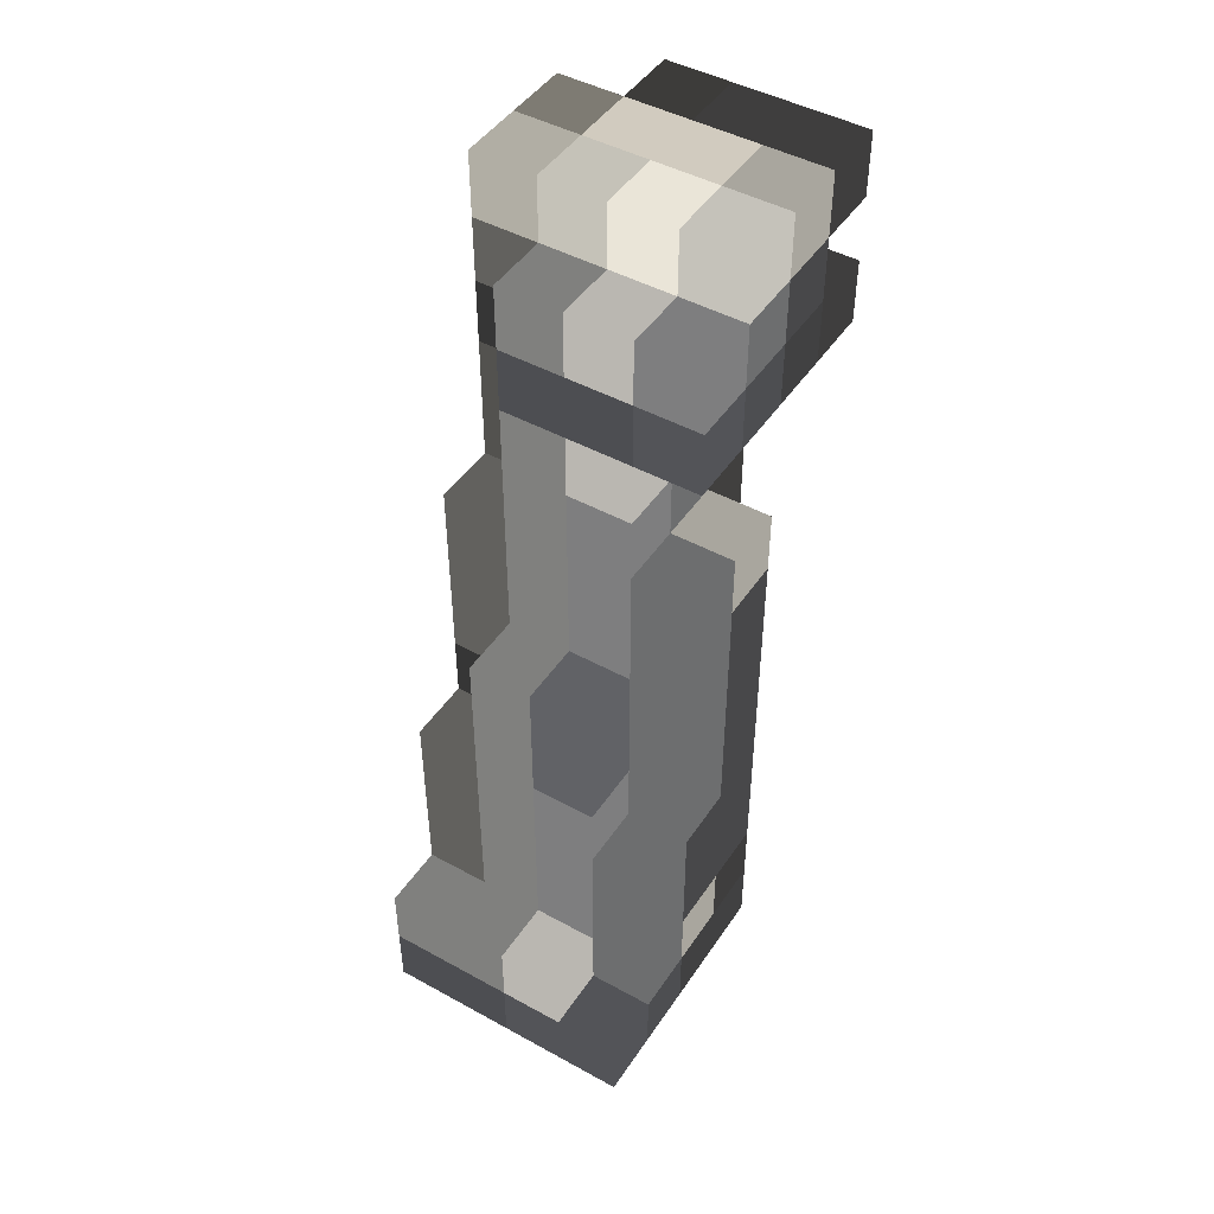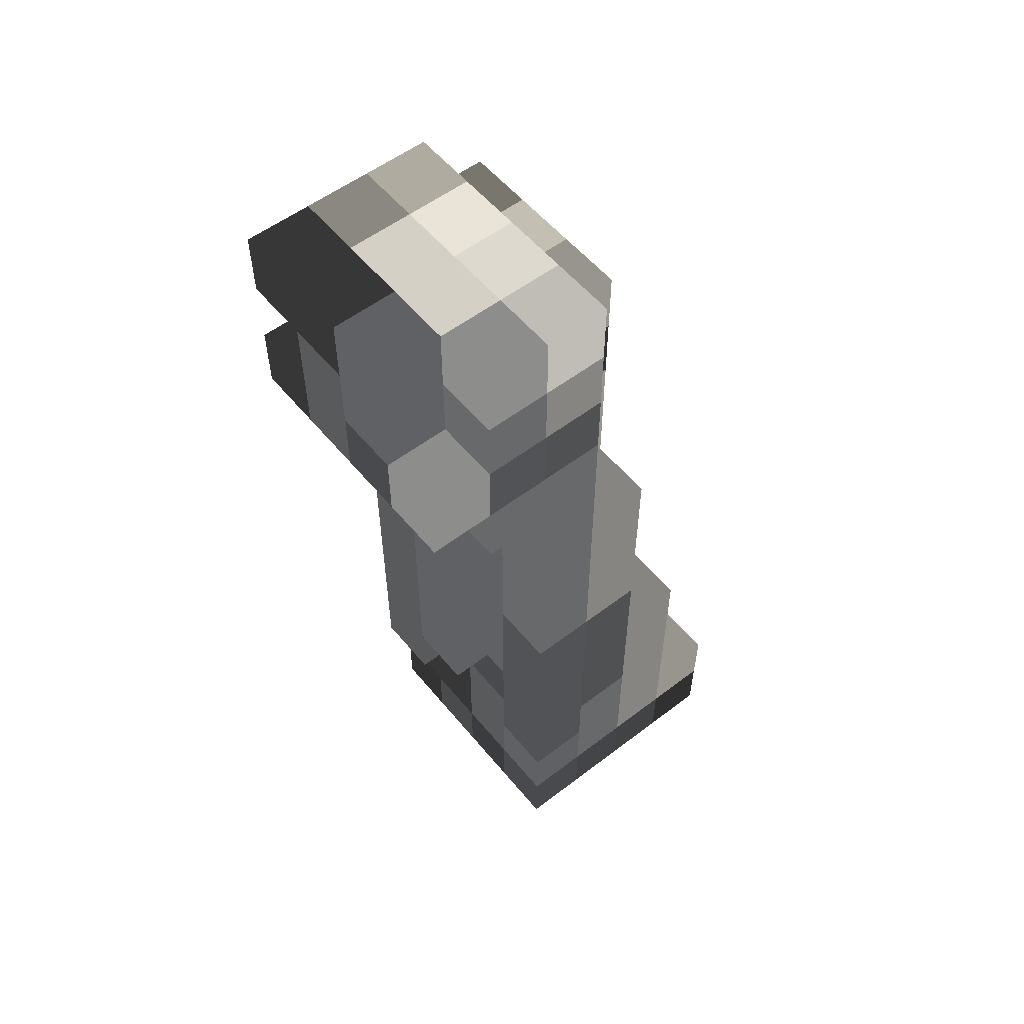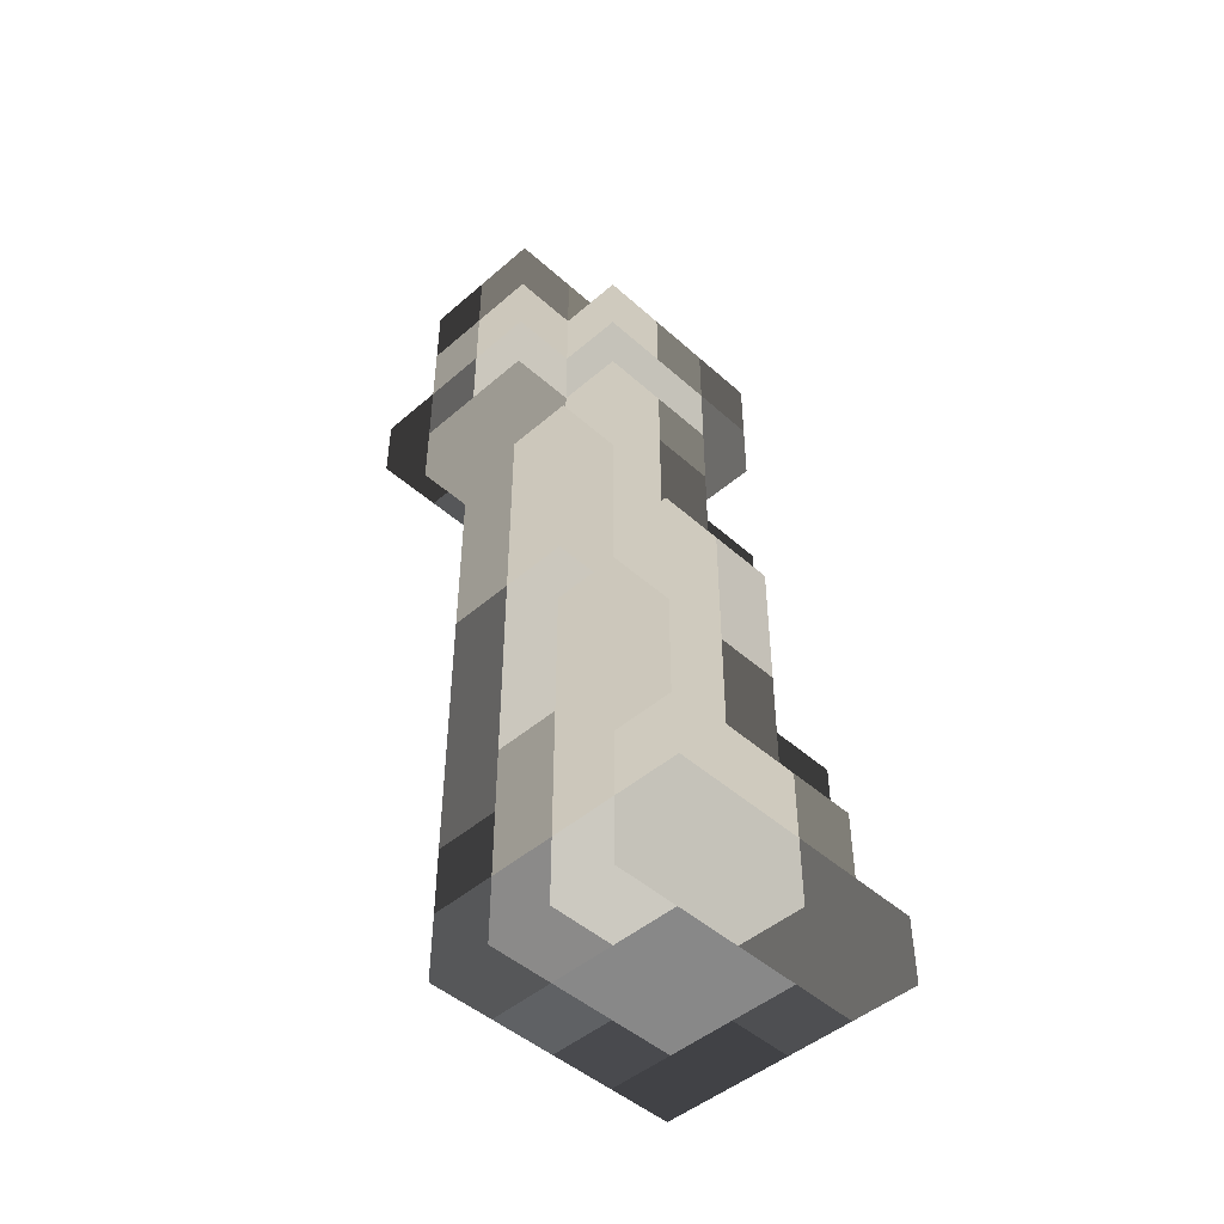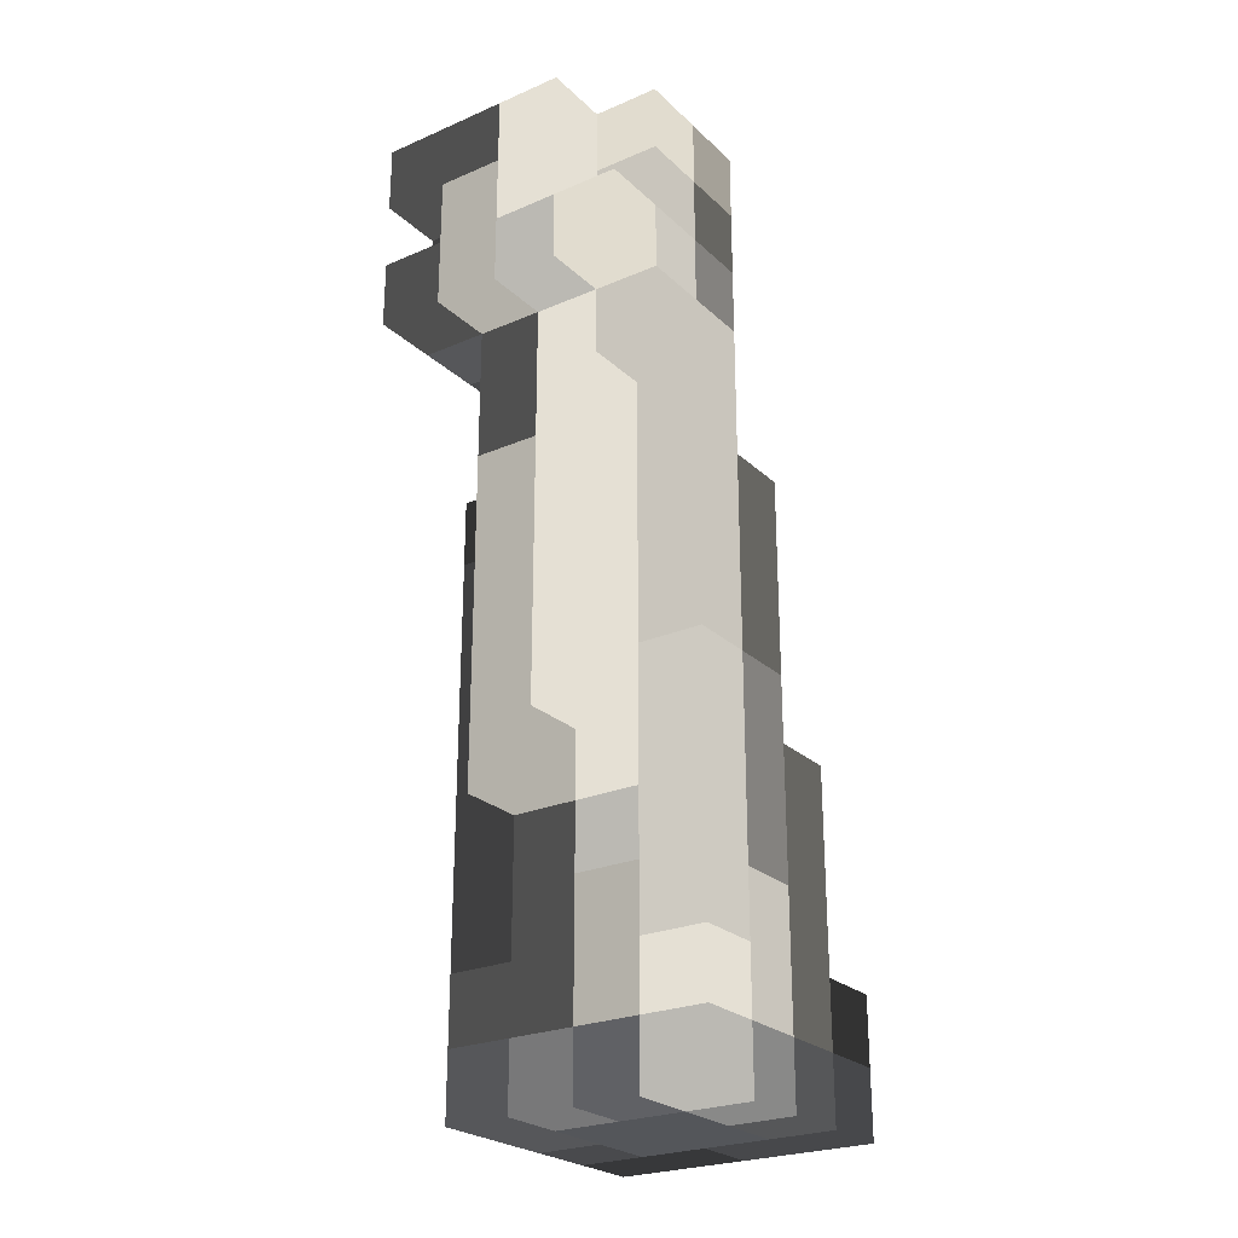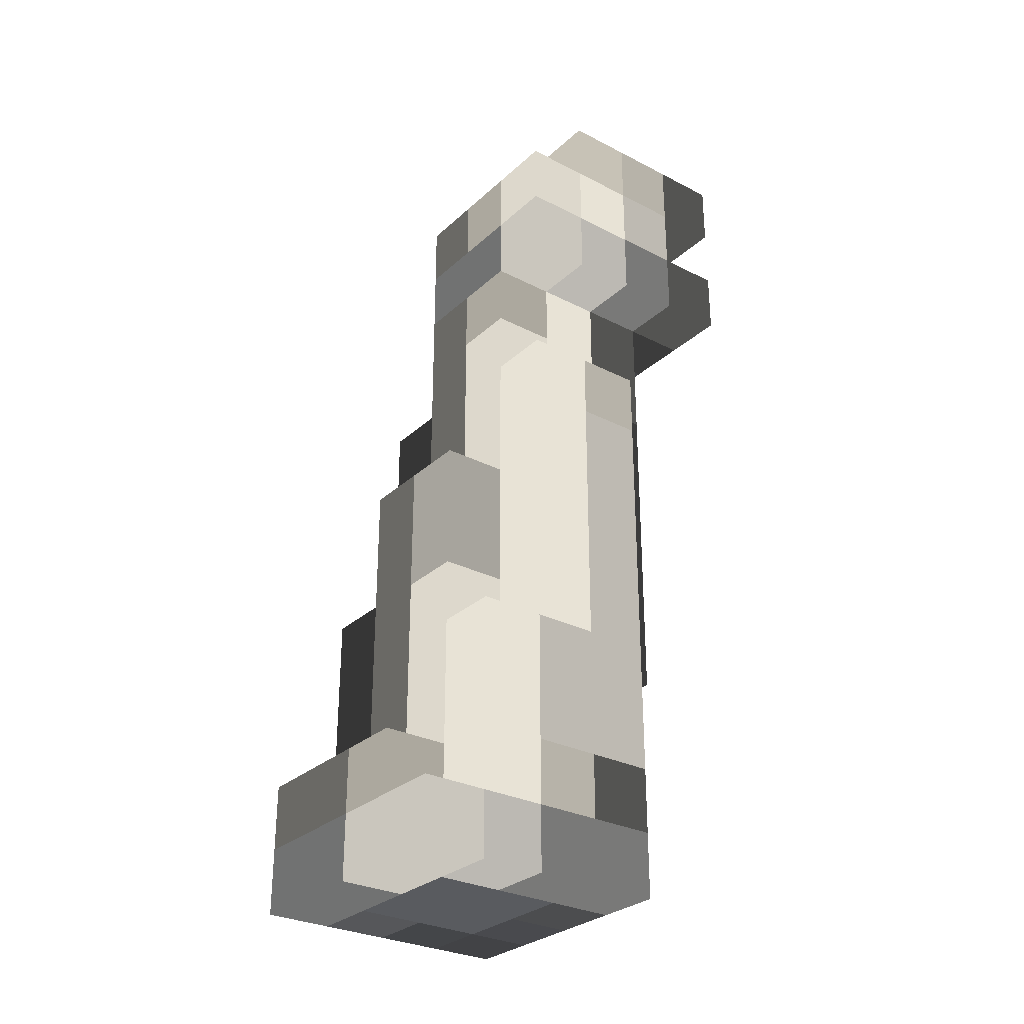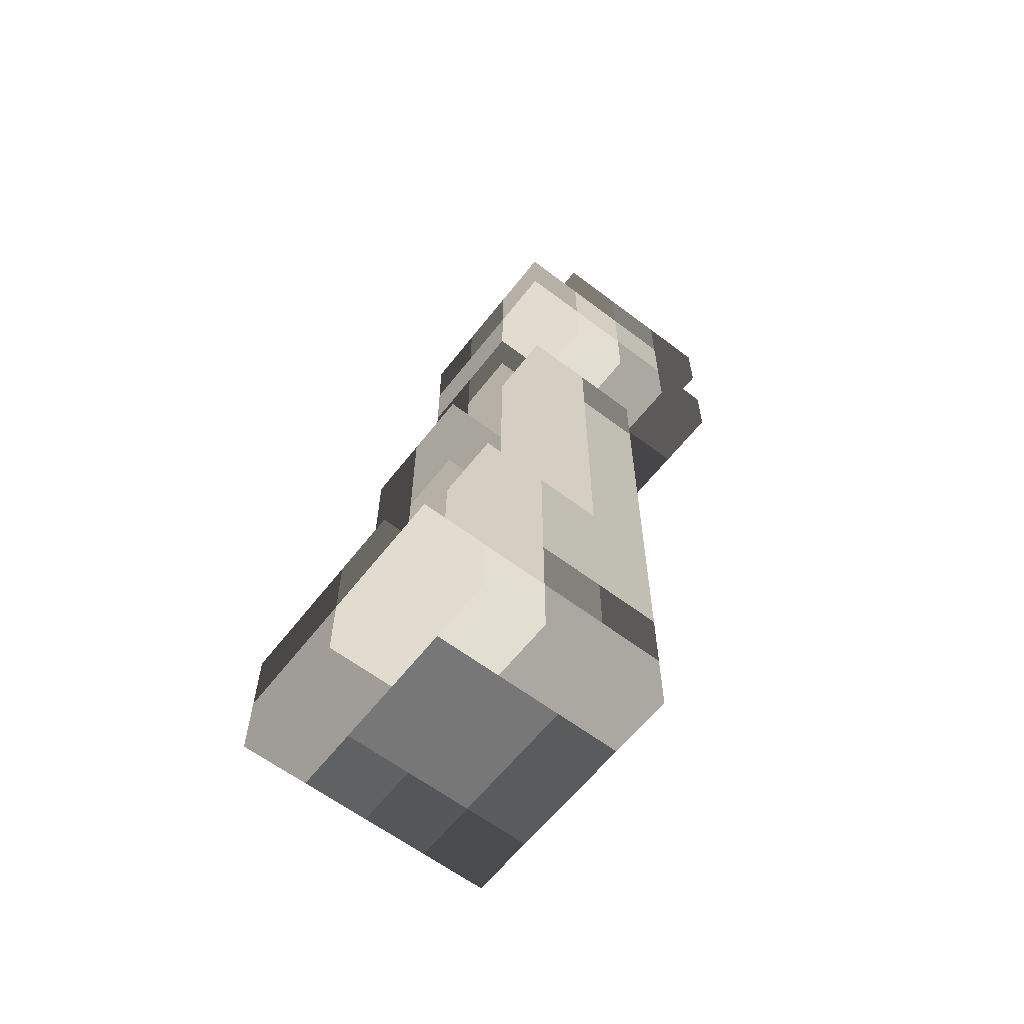
<metadata>
{"format":"obj","ext":"obj","renderer":"f3d","projection":"perspective","resolution":1024,"background":"white","views":[{"elev":46.6,"azim":32.0,"up":"+Z"},{"elev":55.5,"azim":-128.8,"up":"+Z"},{"elev":-46.7,"azim":-45.5,"up":"+Z"},{"elev":-25.2,"azim":-145.3,"up":"+Z"},{"elev":-29.4,"azim":52.8,"up":"+Z"},{"elev":-61.2,"azim":52.2,"up":"+Z"}]}
</metadata>
<code>
v 0 0 0
v 1 0 0
v 0 1 0
v 1 1 0
v 0 0 1
v 1 0 1
v 0 1 1
v 1 1 1
v 0 0 2
v 1 0 2
v 0 1 2
v 1 1 2
v 0 2 0
v 1 2 0
v 0 2 1
v 1 2 1
v 0 2 2
v 1 2 2
v 0 1 3
v 1 1 3
v 0 2 3
v 1 2 3
v 0 1 4
v 1 1 4
v 0 2 4
v 1 2 4
v 0 1 5
v 1 1 5
v 0 2 5
v 1 2 5
v 0 3 0
v 1 3 0
v 0 3 1
v 1 3 1
v 0 3 2
v 1 3 2
v 0 3 3
v 1 3 3
v 0 3 4
v 1 3 4
v 0 3 5
v 1 3 5
v 0 2 6
v 1 2 6
v 0 3 6
v 1 3 6
v 0 2 7
v 1 2 7
v 0 3 7
v 1 3 7
v 0 2 8
v 1 2 8
v 0 3 8
v 1 3 8
v 0 2 9
v 1 2 9
v 0 3 9
v 1 3 9
v 0 4 0
v 1 4 0
v 0 4 1
v 1 4 1
v 0 4 2
v 1 4 2
v 0 4 3
v 1 4 3
v 0 4 4
v 1 4 4
v 0 4 5
v 1 4 5
v 0 4 6
v 1 4 6
v 0 4 7
v 1 4 7
v 0 4 8
v 1 4 8
v 0 4 9
v 1 4 9
v 0 3 10
v 1 3 10
v 0 4 10
v 1 4 10
v 0 3 11
v 1 3 11
v 0 4 11
v 1 4 11
v 0 3 12
v 1 3 12
v 0 4 12
v 1 4 12
v 0 3 13
v 1 3 13
v 0 4 13
v 1 4 13
v 0 3 14
v 1 3 14
v 0 4 14
v 1 4 14
v 0 5 10
v 1 5 10
v 0 5 11
v 1 5 11
v 0 5 12
v 1 5 12
v 0 5 13
v 1 5 13
v 0 5 14
v 1 5 14
v 0 6 11
v 1 6 11
v 0 6 12
v 1 6 12
v 2 0 0
v 2 1 0
v 2 0 1
v 2 1 1
v 2 0 2
v 2 1 2
v 2 2 0
v 2 2 1
v 2 2 2
v 2 1 3
v 2 2 3
v 2 1 4
v 2 2 4
v 2 1 5
v 2 2 5
v 1 1 6
v 2 1 6
v 2 2 6
v 1 1 7
v 2 1 7
v 2 2 7
v 2 3 0
v 2 3 1
v 2 3 6
v 2 3 7
v 2 2 8
v 2 3 8
v 2 2 9
v 2 3 9
v 1 2 10
v 2 2 10
v 2 3 10
v 1 2 11
v 2 2 11
v 2 3 11
v 1 2 12
v 2 2 12
v 2 3 12
v 1 2 13
v 2 2 13
v 2 3 13
v 2 4 0
v 2 4 1
v 2 3 2
v 2 4 2
v 2 3 3
v 2 4 3
v 2 3 4
v 2 4 4
v 2 3 5
v 2 4 5
v 2 4 6
v 2 4 7
v 2 4 8
v 2 4 9
v 2 4 10
v 2 4 11
v 2 4 12
v 2 4 13
v 2 3 14
v 2 4 14
v 1 5 5
v 2 5 5
v 1 5 6
v 2 5 6
v 1 5 7
v 2 5 7
v 1 5 8
v 2 5 8
v 1 5 9
v 2 5 9
v 2 5 10
v 2 5 11
v 2 5 12
v 2 5 13
v 2 5 14
v 2 6 11
v 2 6 12
v 1 6 13
v 2 6 13
v 1 6 14
v 2 6 14
v 3 0 0
v 3 1 0
v 3 0 1
v 3 1 1
v 3 0 2
v 3 1 2
v 3 2 0
v 3 2 1
v 3 2 2
v 3 1 3
v 3 2 3
v 3 1 4
v 3 2 4
v 3 1 5
v 3 2 5
v 3 1 6
v 3 2 6
v 3 1 7
v 3 2 7
v 3 3 0
v 3 3 1
v 3 3 2
v 3 3 3
v 3 3 5
v 3 3 6
v 3 3 7
v 3 2 8
v 3 3 8
v 3 2 9
v 3 3 9
v 3 2 10
v 3 3 10
v 3 2 11
v 3 3 11
v 3 2 12
v 3 3 12
v 3 2 13
v 3 3 13
v 3 4 0
v 3 4 1
v 3 4 2
v 3 4 3
v 3 3 4
v 3 4 4
v 3 4 5
v 3 4 6
v 3 4 7
v 3 4 8
v 3 4 9
v 3 4 10
v 3 4 11
v 3 4 12
v 3 4 13
v 3 3 14
v 3 4 14
v 2 5 4
v 3 5 4
v 3 5 5
v 3 5 6
v 3 5 7
v 3 5 8
v 3 5 9
v 3 5 10
v 3 5 11
v 3 5 12
v 3 5 13
v 3 5 14
v 3 6 11
v 3 6 12
v 3 6 13
v 3 6 14
v 4 0 0
v 4 1 0
v 4 0 1
v 4 1 1
v 4 2 0
v 4 2 1
v 4 1 2
v 4 2 2
v 4 1 3
v 4 2 3
v 4 1 4
v 4 2 4
v 4 3 0
v 4 3 1
v 4 3 2
v 4 3 3
v 4 3 4
v 4 2 5
v 4 3 5
v 4 2 6
v 4 3 6
v 4 2 7
v 4 3 7
v 4 2 8
v 4 3 8
v 4 2 9
v 4 3 9
v 4 2 11
v 4 3 11
v 4 2 12
v 4 3 12
v 4 2 13
v 4 3 13
v 4 4 0
v 4 4 1
v 4 4 2
v 4 4 3
v 4 4 4
v 4 4 5
v 4 4 6
v 4 4 7
v 4 4 8
v 4 4 9
v 4 4 11
v 4 4 12
v 4 4 13
v 4 3 14
v 4 4 14
v 4 5 11
v 4 5 12
v 4 5 13
v 4 5 14
v 4 6 11
v 4 6 12
v 4 6 13
v 4 6 14
g DUMMY01
f 7 3 1 5
f 5 1 2 6
f 2 1 3 4
f 6 2 113 115
f 113 2 4 114
f 15 13 3 7
f 4 3 13 14
f 114 4 14 119
f 11 7 5 9
f 9 5 6 10
f 10 6 115 117
f 17 15 7 11
f 12 8 16 18
f 118 116 8 12
f 120 16 8 116
f 12 11 9 10
f 118 12 10 117
f 21 17 11 19
f 19 11 12 20
f 20 12 118 122
f 118 12 18 121
f 33 31 13 15
f 14 13 31 32
f 119 14 32 134
f 35 33 15 17
f 18 16 34 36
f 135 34 16 120
f 37 35 17 21
f 22 18 36 38
f 123 121 18 22
f 25 21 19 23
f 23 19 20 24
f 24 20 122 124
f 39 37 21 25
f 26 22 38 40
f 125 123 22 26
f 29 25 23 27
f 27 23 24 28
f 28 24 124 126
f 41 39 25 29
f 30 26 40 42
f 127 125 26 30
f 30 29 27 28
f 44 30 28 128
f 128 28 126 129
f 45 41 29 43
f 43 29 30 44
f 44 30 42 46
f 130 127 30 44
f 61 59 31 33
f 32 31 59 60
f 134 32 60 154
f 63 61 33 35
f 36 34 135 156
f 65 63 35 37
f 38 36 156 158
f 67 65 37 39
f 40 38 158 160
f 69 67 39 41
f 42 40 160 162
f 71 69 41 45
f 46 42 162 136
f 49 45 43 47
f 47 43 44 48
f 130 44 46 136
f 73 71 45 49
f 53 49 47 51
f 51 47 48 52
f 52 48 133 138
f 75 73 49 53
f 54 50 74 76
f 139 137 50 54
f 165 74 50 137
f 57 53 51 55
f 55 51 52 56
f 56 52 138 140
f 77 75 53 57
f 139 54 76 166
f 58 57 55 56
f 80 58 56 142
f 142 56 140 143
f 81 77 57 79
f 79 57 58 80
f 62 60 59 61
f 155 154 60 62
f 64 62 61 63
f 157 155 62 64
f 66 64 63 65
f 159 157 64 66
f 68 66 65 67
f 161 159 66 68
f 70 68 67 69
f 163 161 68 70
f 72 70 69 71
f 176 174 70 72
f 163 70 174 175
f 74 72 71 73
f 178 176 72 74
f 76 74 73 75
f 180 178 74 76
f 76 74 165 166
f 78 76 75 77
f 182 180 76 78
f 82 78 77 81
f 100 182 78 82
f 85 81 79 83
f 83 79 80 84
f 101 99 81 85
f 82 81 99 100
f 89 85 83 87
f 87 83 84 88
f 103 101 85 89
f 93 89 87 91
f 91 87 88 92
f 105 103 89 93
f 97 93 91 95
f 95 91 92 96
f 96 92 153 172
f 107 105 93 97
f 98 97 95 96
f 173 98 96 172
f 108 107 97 98
f 188 108 98 173
f 102 100 99 101
f 185 184 100 102
f 111 109 101 103
f 102 101 109 110
f 185 102 110 189
f 106 104 103 105
f 112 111 103 104
f 191 112 104 106
f 108 106 105 107
f 193 191 106 108
f 194 193 108 188
f 112 110 109 111
f 190 189 110 112
f 192 190 112 191
f 115 113 195 197
f 195 113 114 196
f 196 114 119 201
f 117 115 197 199
f 121 120 116 118
f 200 118 117 199
f 122 118 200 204
f 201 119 134 214
f 203 202 120 121
f 215 135 120 202
f 158 156 121 123
f 203 121 156 216
f 124 122 204 206
f 207 205 123 125
f 217 158 123 205
f 126 124 206 208
f 209 207 125 127
f 129 126 208 210
f 136 162 127 130
f 209 127 162 218
f 48 44 128 131
f 131 128 129 132
f 132 129 210 212
f 133 48 131 132
f 213 133 132 212
f 138 133 213 221
f 214 134 154 233
f 156 135 215 216
f 166 165 137 139
f 140 138 221 223
f 143 140 223 225
f 84 80 142 145
f 145 142 143 146
f 146 143 225 227
f 88 84 145 148
f 148 145 146 149
f 149 146 227 229
f 92 88 148 151
f 151 148 149 152
f 152 149 229 231
f 153 92 151 152
f 232 153 152 231
f 172 153 232 248
f 234 233 154 155
f 235 234 155 157
f 236 235 157 159
f 160 158 217 237
f 238 236 159 161
f 162 160 237 218
f 175 250 161 163
f 238 161 250 251
f 249 173 172 248
f 261 188 173 249
f 177 175 174 176
f 253 252 175 177
f 179 177 176 178
f 254 253 177 179
f 181 179 178 180
f 255 254 179 181
f 183 181 180 182
f 256 255 181 183
f 184 183 182 100
f 257 256 183 184
f 258 257 184 185
f 258 185 189 262
f 265 194 188 261
f 263 262 189 190
f 264 263 190 192
f 194 192 191 193
f 265 264 192 194
f 197 195 266 268
f 266 195 196 267
f 267 196 201 270
f 199 197 198 200
f 269 198 197 268
f 200 198 269 272
f 204 200 272 274
f 270 201 214 278
f 216 215 202 203
f 206 204 274 276
f 237 217 205 207
f 208 206 207 209
f 277 207 206 276
f 218 237 207 209
f 209 207 277 283
f 210 208 209 211
f 211 209 283 285
f 212 210 211 213
f 213 211 285 287
f 221 213 287 289
f 278 214 233 299
f 223 221 289 291
f 225 223 224 226
f 292 224 223 291
f 226 224 243 244
f 308 243 224 292
f 227 225 226 228
f 228 226 244 245
f 229 227 293 295
f 293 227 228 294
f 294 228 245 309
f 231 229 295 297
f 298 232 231 297
f 248 232 298 312
f 300 299 233 234
f 301 300 234 235
f 302 301 235 236
f 303 302 236 238
f 239 238 251 252
f 304 303 238 239
f 240 239 252 253
f 305 304 239 240
f 241 240 253 254
f 306 305 240 241
f 242 241 254 255
f 307 306 241 242
f 243 242 255 256
f 308 307 242 243
f 244 243 256 257
f 245 244 257 258
f 309 245 258 314
f 313 249 248 312
f 317 261 249 313
f 252 251 250 175
f 314 258 262 318
f 260 259 263 264
f 316 315 259 260
f 319 263 259 315
f 316 260 264 320
f 321 265 261 317
f 319 318 262 263
f 321 320 264 265
f 268 266 267 269
f 269 267 270 271
f 272 269 271 273
f 271 270 278 279
f 273 271 279 280
f 274 272 273 275
f 275 273 280 281
f 276 274 275 277
f 277 275 281 282
f 283 277 282 284
f 279 278 299 300
f 280 279 300 301
f 281 280 301 302
f 282 281 302 303
f 284 282 303 304
f 285 283 284 286
f 286 284 304 305
f 287 285 286 288
f 288 286 305 306
f 289 287 288 290
f 290 288 306 307
f 291 289 290 292
f 292 290 307 308
f 295 293 294 296
f 296 294 309 310
f 297 295 296 298
f 298 296 310 311
f 312 298 311 313
f 310 309 314 315
f 311 310 315 316
f 313 311 316 317
f 315 314 318 319
f 317 316 320 321

</code>
